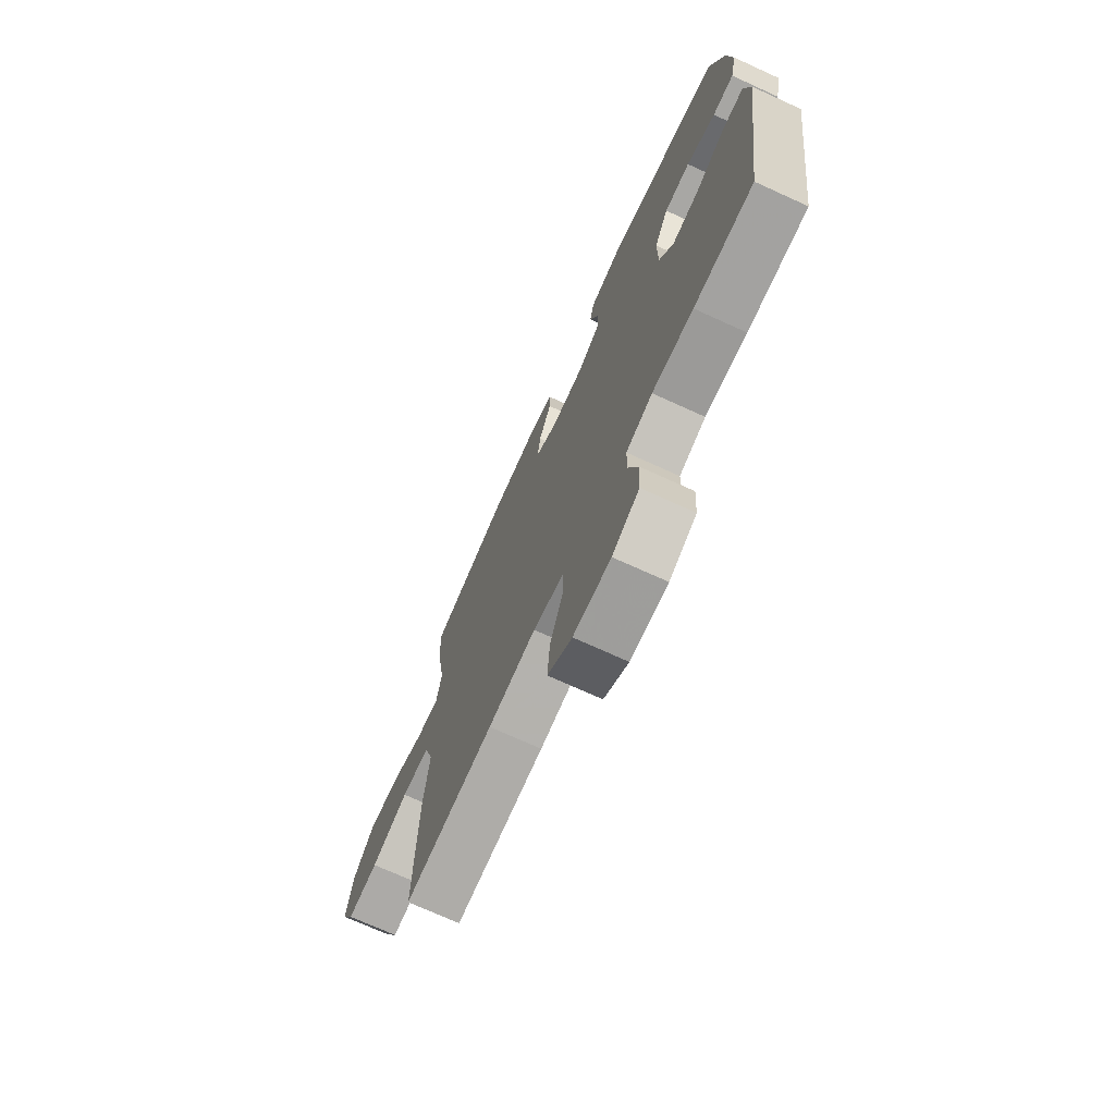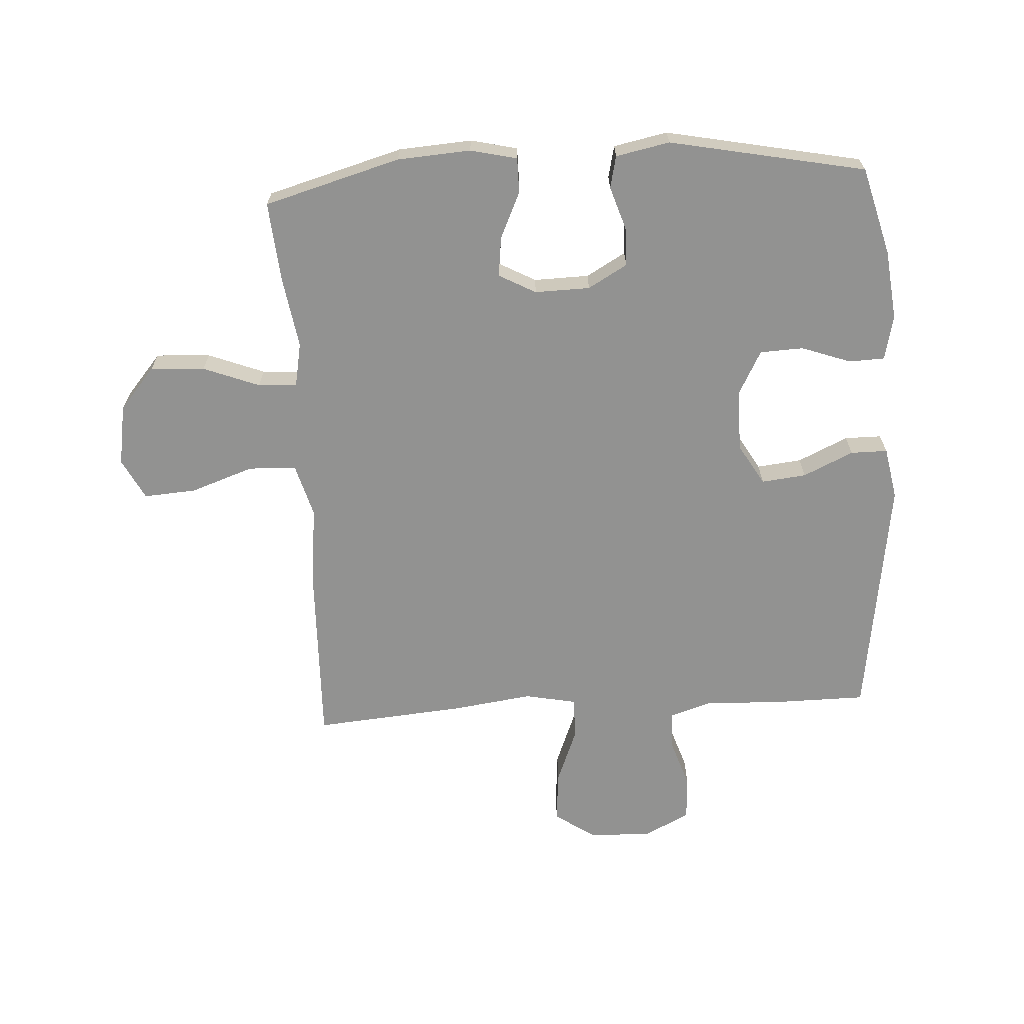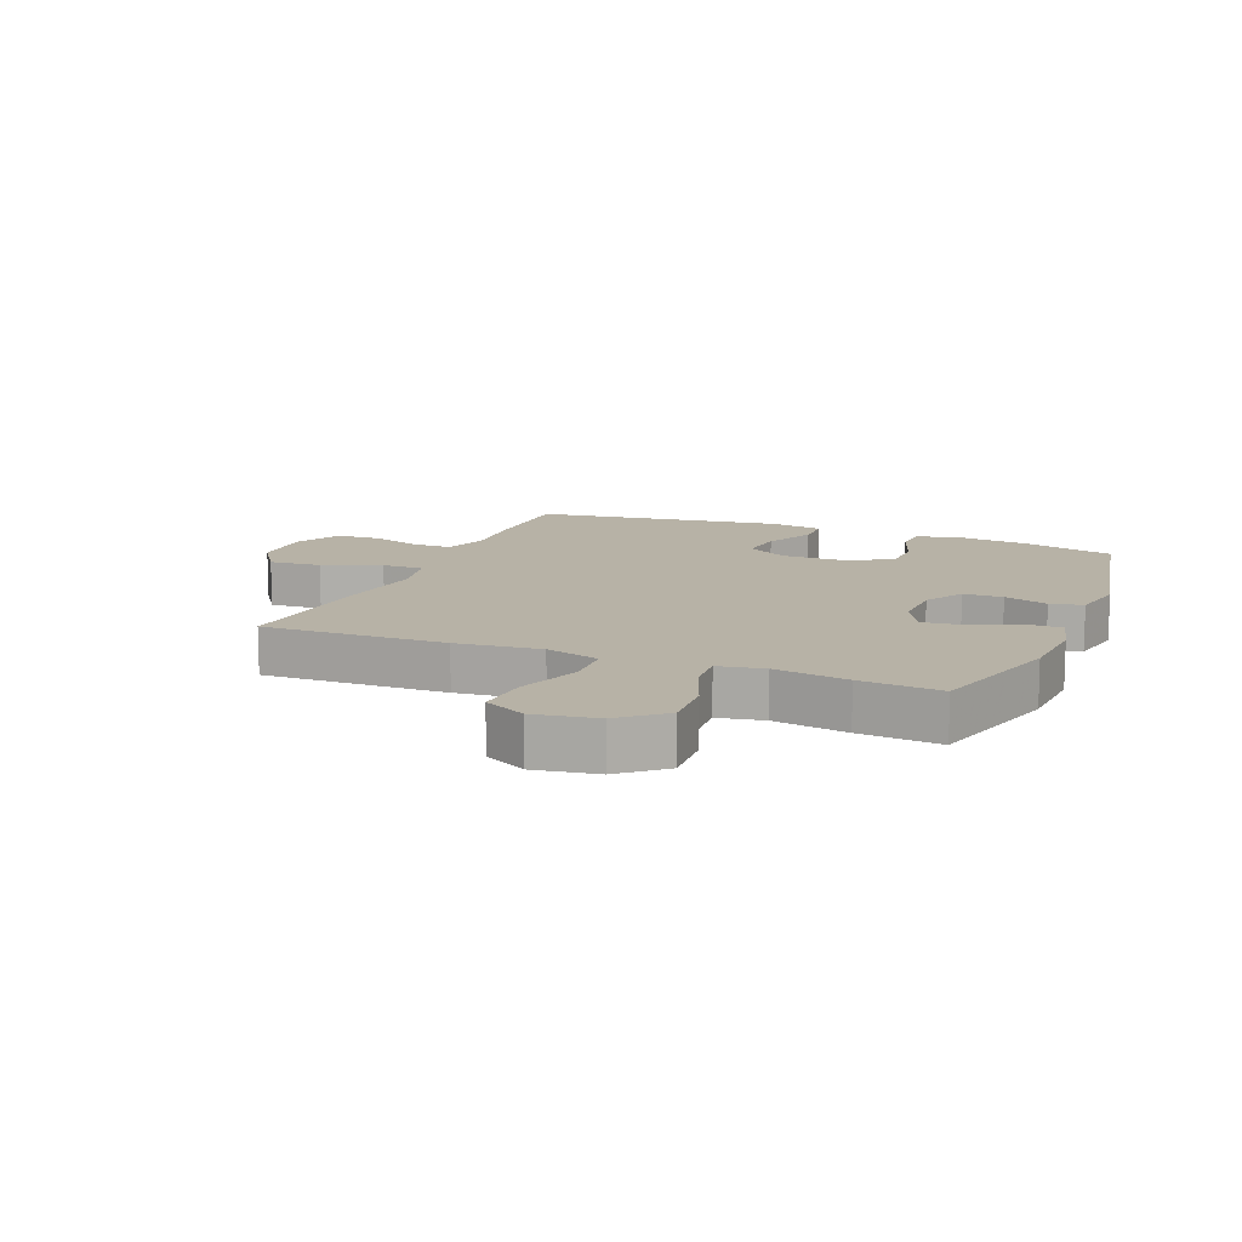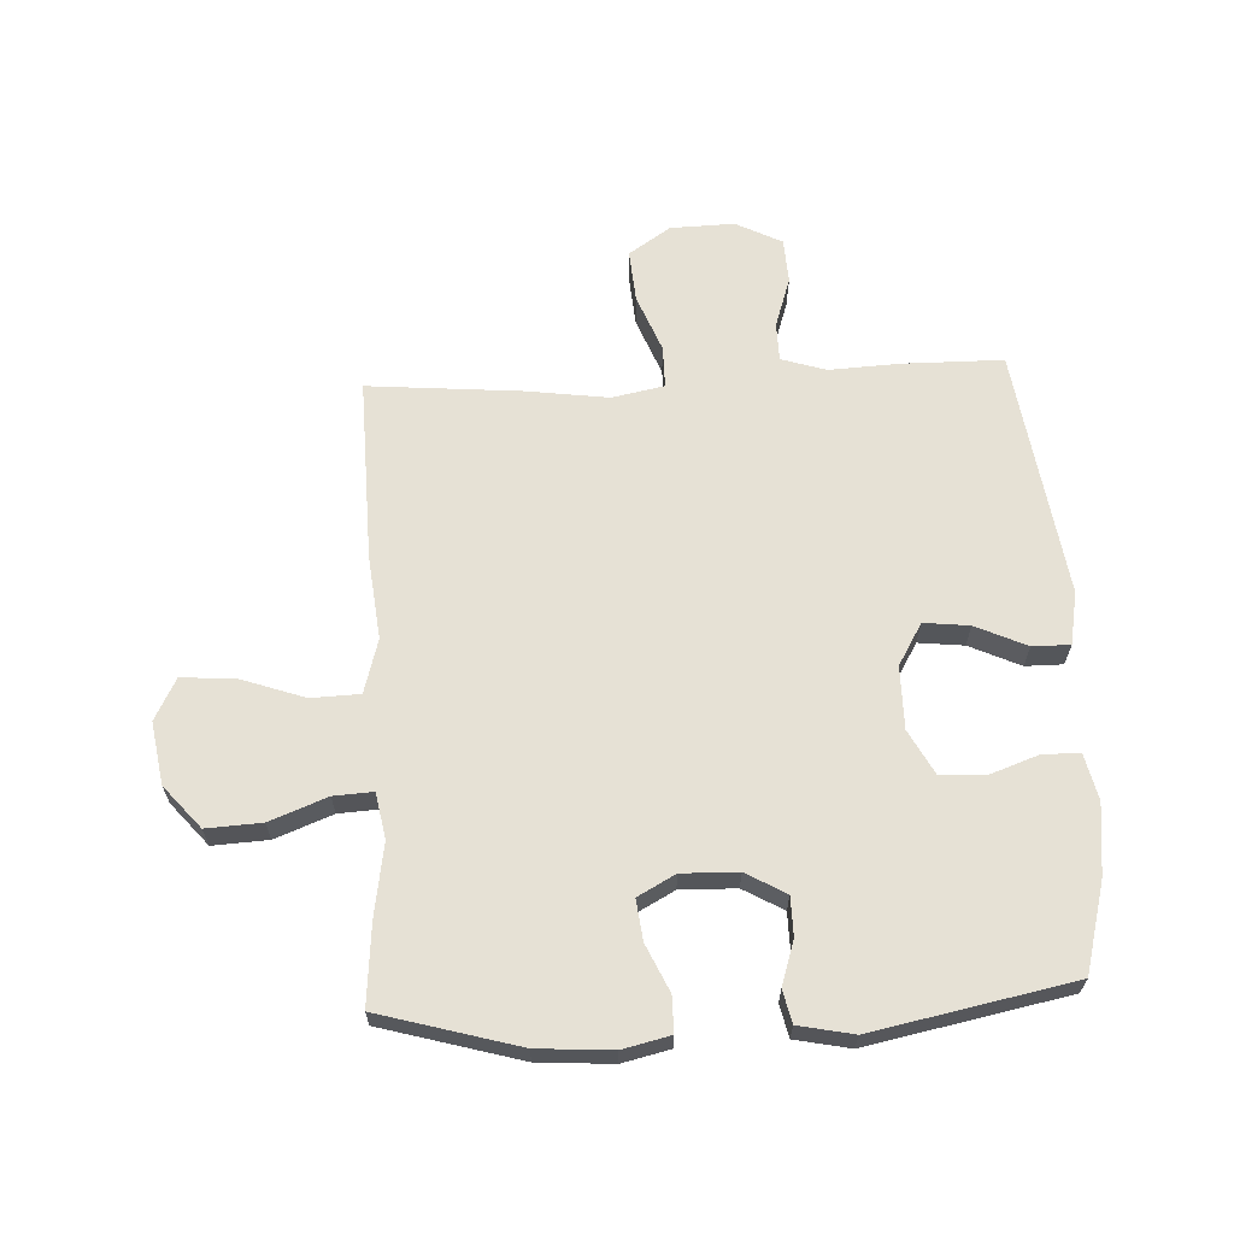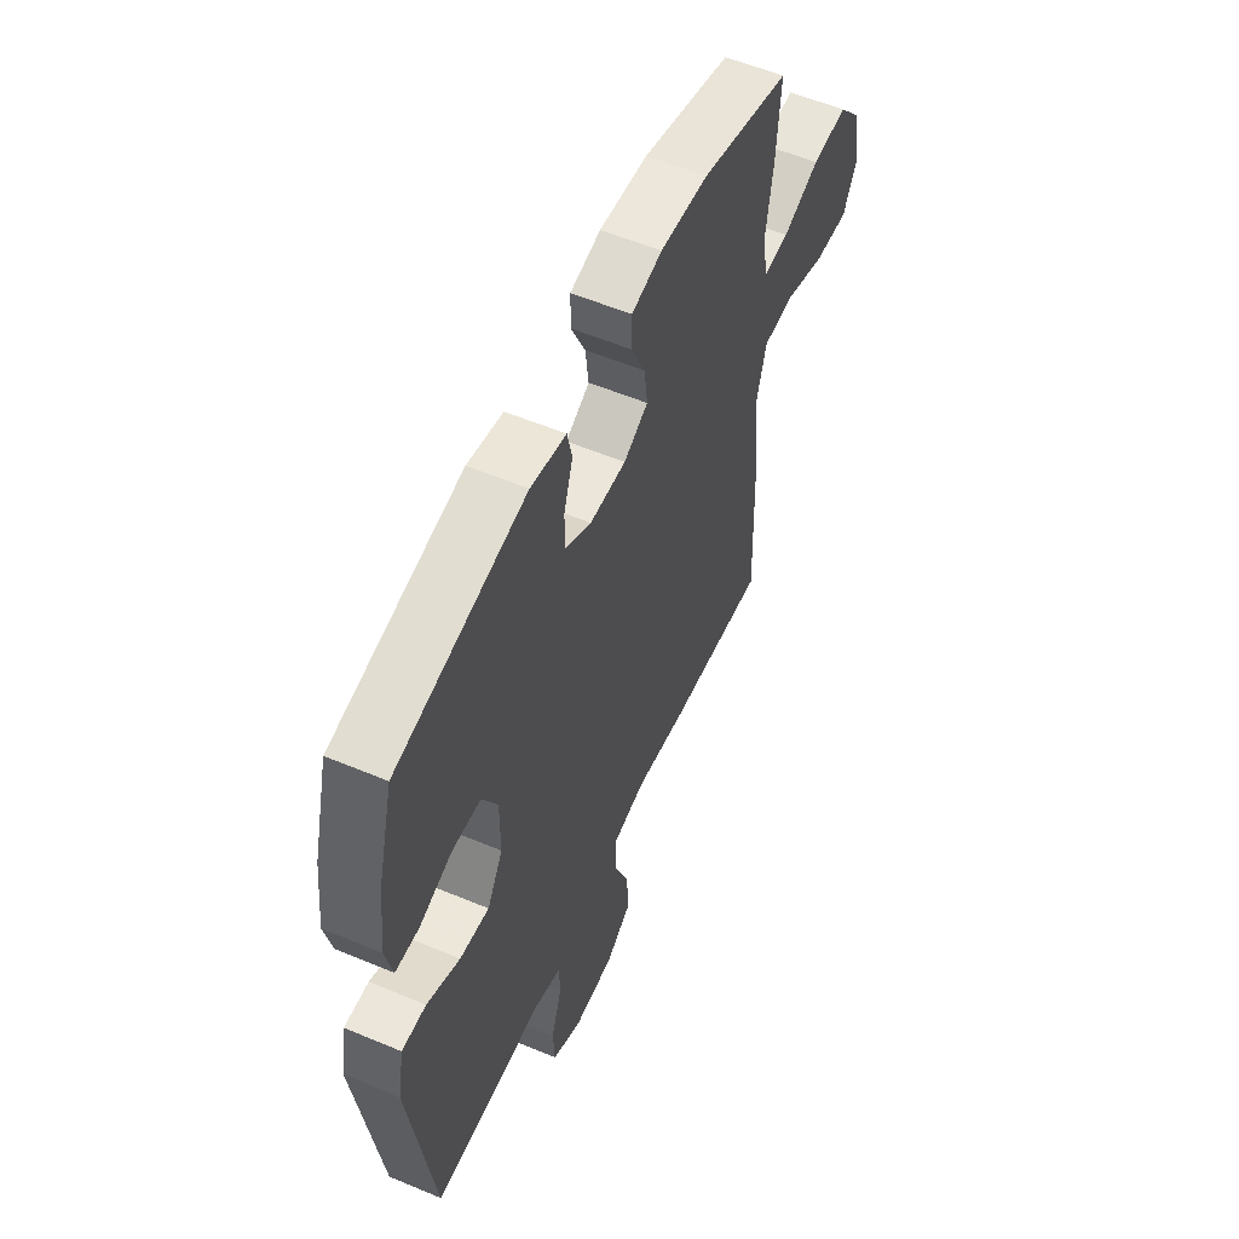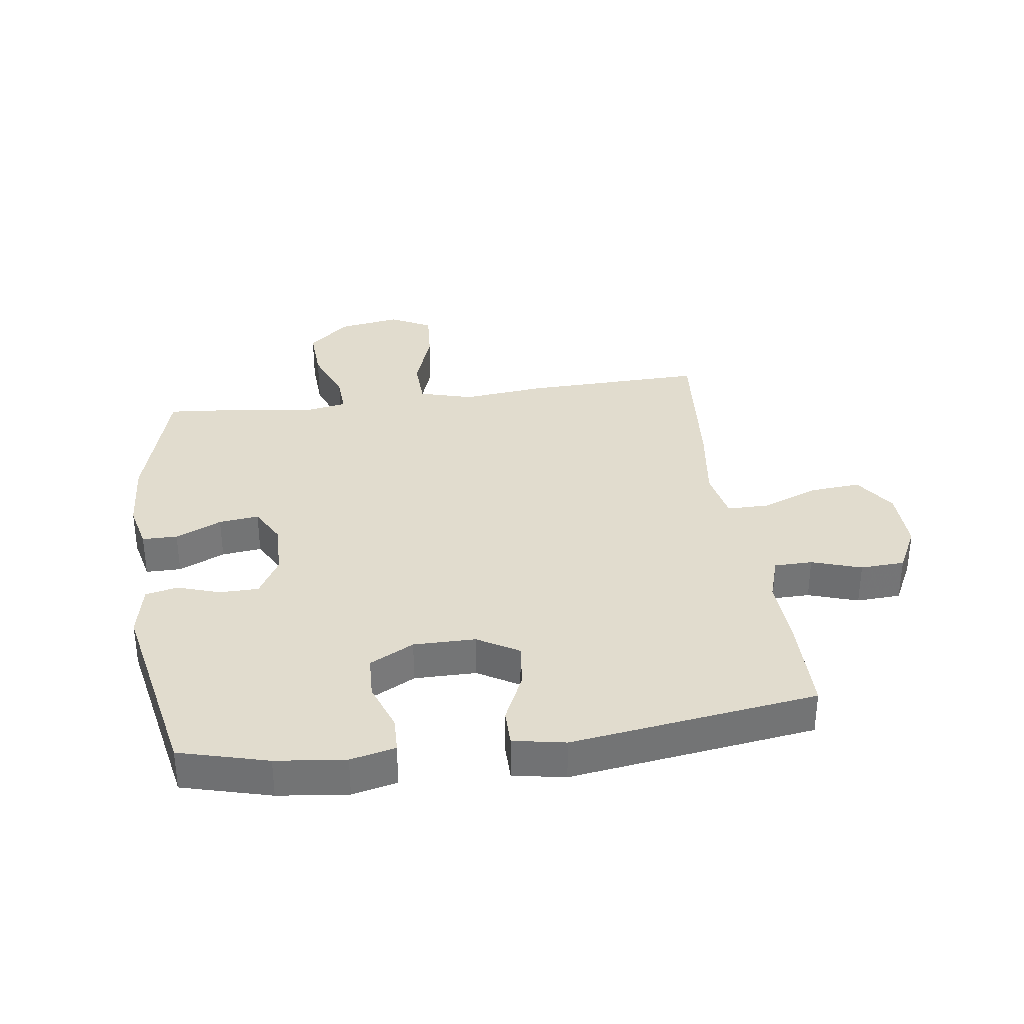
<metadata>
{"format":"obj","ext":"obj","renderer":"f3d","projection":"perspective","resolution":1024,"background":"white","views":[{"elev":-72.3,"azim":65.5,"up":"+Z"},{"elev":-66.3,"azim":3.4,"up":"+Y"},{"elev":12.3,"azim":-67.7,"up":"+Y"},{"elev":64.4,"azim":-2.7,"up":"+Y"},{"elev":56.3,"azim":113.7,"up":"+Z"},{"elev":34.1,"azim":82.2,"up":"+Y"}]}
</metadata>
<code>
v -0.5 0.07 0.5
v -0.275 0.07 0.563
v -0.154 0.07 0.571
v -0.077 0.07 0.553
v -0.077 0.07 0.495
v -0.112 0.07 0.419
v -0.12 0.07 0.353
v -0.059 0.07 0.32
v 0.032 0.07 0.322
v 0.097 0.07 0.359
v 0.098 0.07 0.423
v 0.075 0.07 0.494
v 0.087 0.07 0.547
v 0.176 0.07 0.565
v 0.5 0.07 0.5
v 0.539 0.07 0.354
v 0.552 0.07 0.239
v 0.535 0.07 0.165
v 0.476 0.07 0.163
v 0.395 0.07 0.192
v 0.323 0.07 0.189
v 0.284 0.07 0.116
v 0.284 0.07 0.014
v 0.324 0.07 -0.054
v 0.398 0.07 -0.046
v 0.481 0.07 -0.008
v 0.542 0.07 -0.008
v 0.558 0.07 -0.094
v 0.5 0.07 -0.5
v 0.336 0.07 -0.501
v 0.222 0.07 -0.495
v 0.149 0.07 -0.518
v 0.148 0.07 -0.581
v 0.175 0.07 -0.663
v 0.171 0.07 -0.736
v 0.096 0.07 -0.774
v -0.008 0.07 -0.771
v -0.076 0.07 -0.725
v -0.069 0.07 -0.64
v -0.032 0.07 -0.546
v -0.032 0.07 -0.478
v -0.117 0.07 -0.461
v -0.25 0.07 -0.479
v -0.5 0.07 -0.5
v -0.492 0.07 -0.203
v -0.477 0.07 -0.066
v -0.502 0.07 0.022
v -0.581 0.07 0.025
v -0.685 0.07 -0.011
v -0.772 0.07 -0.017
v -0.807 0.07 0.051
v -0.79 0.07 0.152
v -0.731 0.07 0.221
v -0.641 0.07 0.216
v -0.548 0.07 0.18
v -0.484 0.07 0.176
v -0.47 0.07 0.25
v -0.489 0.07 0.369
v -0.5 0 0.5
v -0.275 0 0.563
v -0.154 0 0.571
v -0.077 0 0.553
v -0.077 0 0.495
v -0.112 0 0.419
v -0.12 0 0.353
v -0.059 0 0.32
v 0.032 0 0.322
v 0.097 0 0.359
v 0.098 0 0.423
v 0.075 0 0.494
v 0.087 0 0.547
v 0.176 0 0.565
v 0.5 0 0.5
v 0.539 0 0.354
v 0.552 0 0.239
v 0.535 0 0.165
v 0.476 0 0.163
v 0.395 0 0.192
v 0.323 0 0.189
v 0.284 0 0.116
v 0.284 0 0.014
v 0.324 0 -0.054
v 0.398 0 -0.046
v 0.481 0 -0.008
v 0.542 0 -0.008
v 0.558 0 -0.094
v 0.5 0 -0.5
v 0.336 0 -0.501
v 0.222 0 -0.495
v 0.149 0 -0.518
v 0.148 0 -0.581
v 0.175 0 -0.663
v 0.171 0 -0.736
v 0.096 0 -0.774
v -0.008 0 -0.771
v -0.076 0 -0.725
v -0.069 0 -0.64
v -0.032 0 -0.546
v -0.032 0 -0.478
v -0.117 0 -0.461
v -0.25 0 -0.479
v -0.5 0 -0.5
v -0.492 0 -0.203
v -0.477 0 -0.066
v -0.502 0 0.022
v -0.581 0 0.025
v -0.685 0 -0.011
v -0.772 0 -0.017
v -0.807 0 0.051
v -0.79 0 0.152
v -0.731 0 0.221
v -0.641 0 0.216
v -0.548 0 0.18
v -0.484 0 0.176
v -0.47 0 0.25
v -0.489 0 0.369
f 57 58 1 2
f 56 57 2 3
f 52 53 54 55
f 52 55 56
f 51 52 56
f 48 49 50 51
f 47 48 51 56
f 46 47 56 3
f 42 43 44 45
f 41 42 45 46
f 37 38 39 40
f 37 40 41
f 36 37 41
f 33 34 35 36
f 32 33 36 41
f 31 32 41 46
f 25 26 27 28
f 24 25 28 29
f 23 24 29 30
f 17 18 19 20
f 17 20 21
f 16 17 21
f 15 16 21
f 14 15 21
f 11 12 13 14
f 10 11 14 21
f 9 10 21 22
f 3 4 5 6
f 3 6 7
f 46 3 7
f 23 30 31 46
f 23 46 7 8
f 8 9 22 23
f 60 59 116 115
f 61 60 115 114
f 113 112 111 110
f 114 113 110
f 114 110 109
f 109 108 107 106
f 114 109 106 105
f 61 114 105 104
f 103 102 101 100
f 104 103 100 99
f 98 97 96 95
f 99 98 95
f 99 95 94
f 94 93 92 91
f 99 94 91 90
f 104 99 90 89
f 86 85 84 83
f 87 86 83 82
f 88 87 82 81
f 78 77 76 75
f 79 78 75
f 79 75 74
f 79 74 73
f 79 73 72
f 72 71 70 69
f 79 72 69 68
f 80 79 68 67
f 64 63 62 61
f 65 64 61
f 65 61 104
f 104 89 88 81
f 66 65 104 81
f 81 80 67 66
f 1 59 60 2
f 2 60 61 3
f 3 61 62 4
f 4 62 63 5
f 5 63 64 6
f 6 64 65 7
f 7 65 66 8
f 8 66 67 9
f 9 67 68 10
f 10 68 69 11
f 11 69 70 12
f 12 70 71 13
f 13 71 72 14
f 14 72 73 15
f 15 73 74 16
f 16 74 75 17
f 17 75 76 18
f 18 76 77 19
f 19 77 78 20
f 20 78 79 21
f 21 79 80 22
f 22 80 81 23
f 23 81 82 24
f 24 82 83 25
f 25 83 84 26
f 26 84 85 27
f 27 85 86 28
f 28 86 87 29
f 29 87 88 30
f 30 88 89 31
f 31 89 90 32
f 32 90 91 33
f 33 91 92 34
f 34 92 93 35
f 35 93 94 36
f 36 94 95 37
f 37 95 96 38
f 38 96 97 39
f 39 97 98 40
f 40 98 99 41
f 41 99 100 42
f 42 100 101 43
f 43 101 102 44
f 44 102 103 45
f 45 103 104 46
f 46 104 105 47
f 47 105 106 48
f 48 106 107 49
f 49 107 108 50
f 50 108 109 51
f 51 109 110 52
f 52 110 111 53
f 53 111 112 54
f 54 112 113 55
f 55 113 114 56
f 56 114 115 57
f 57 115 116 58
f 58 116 59 1

</code>
